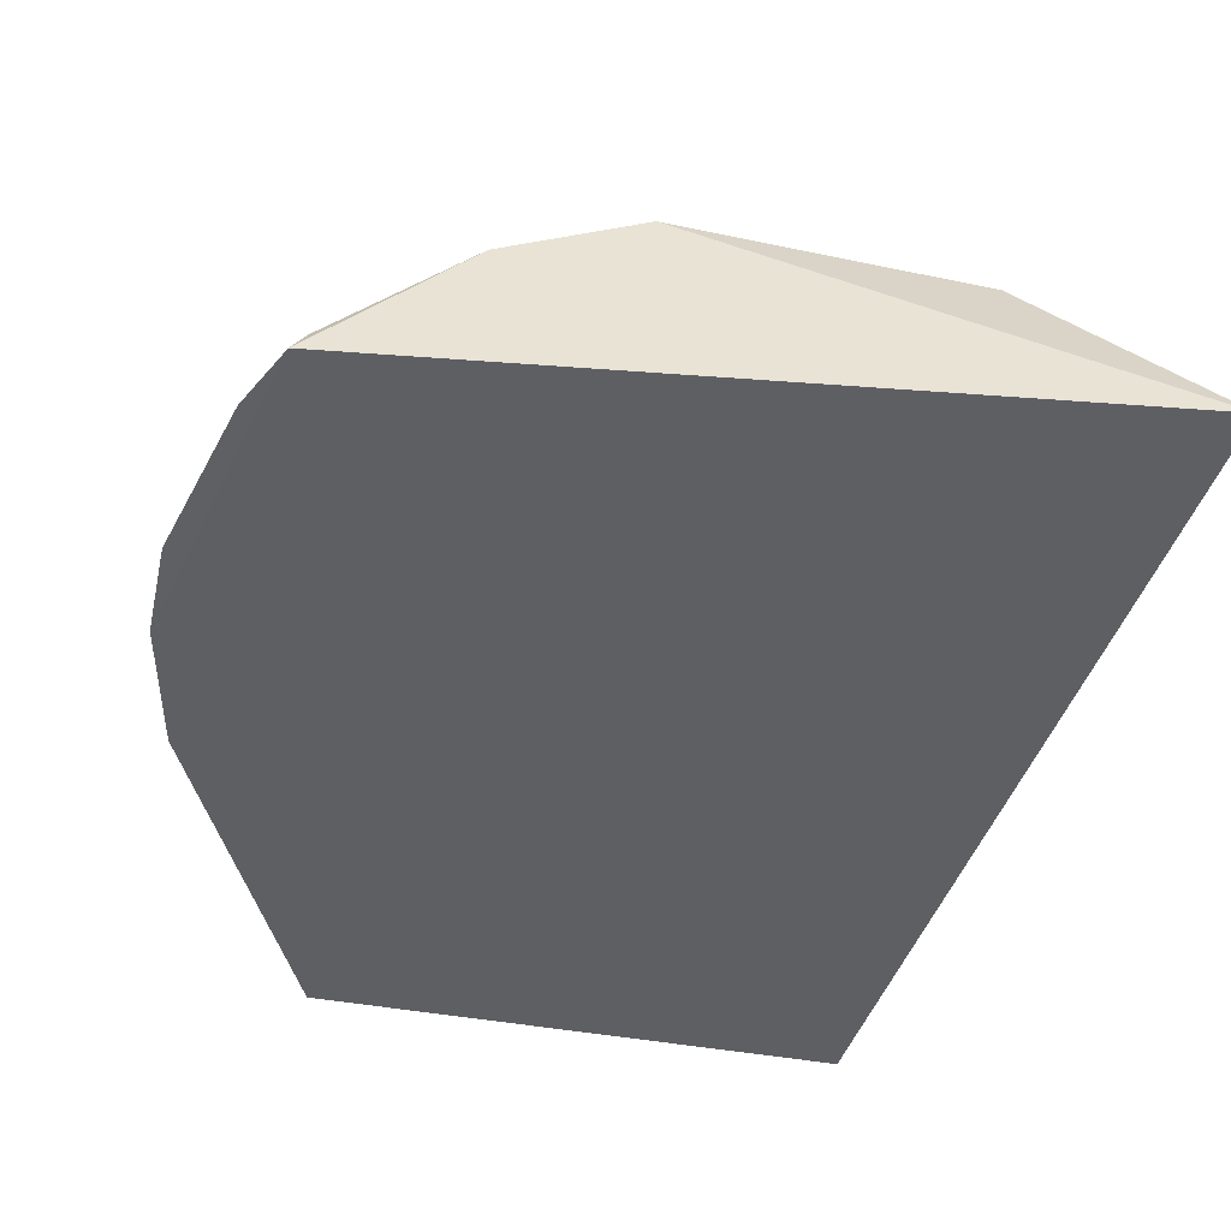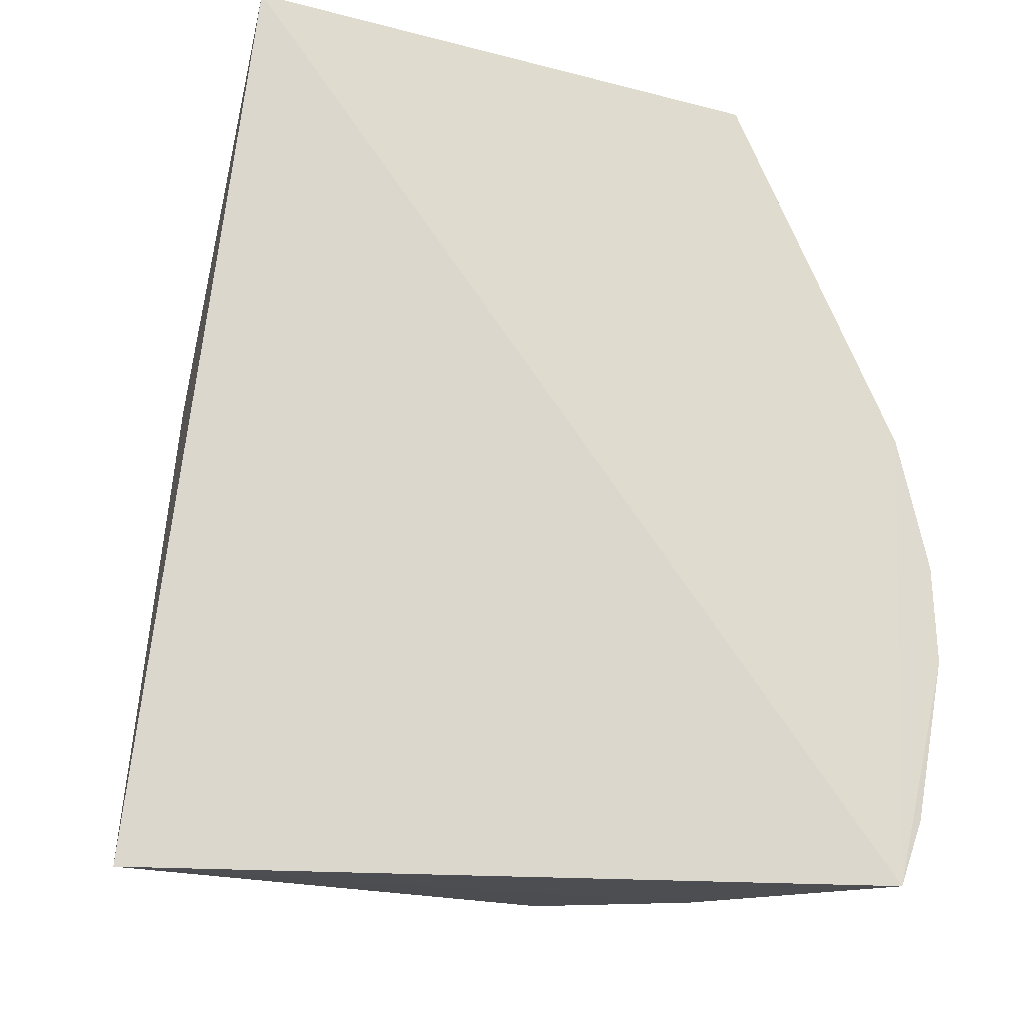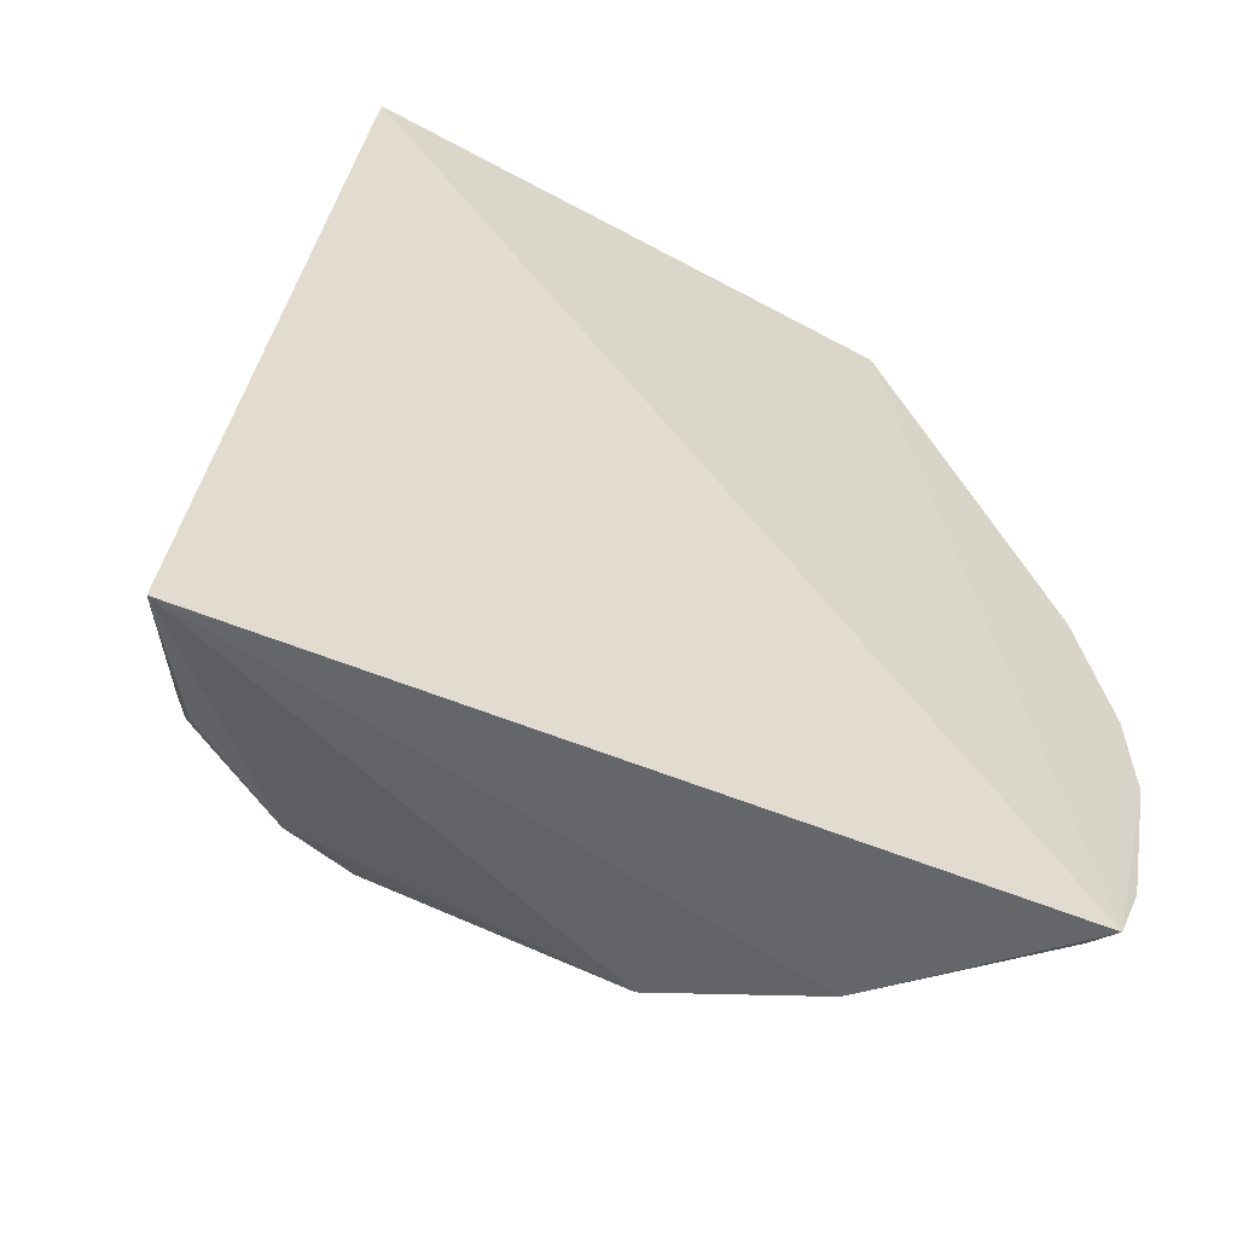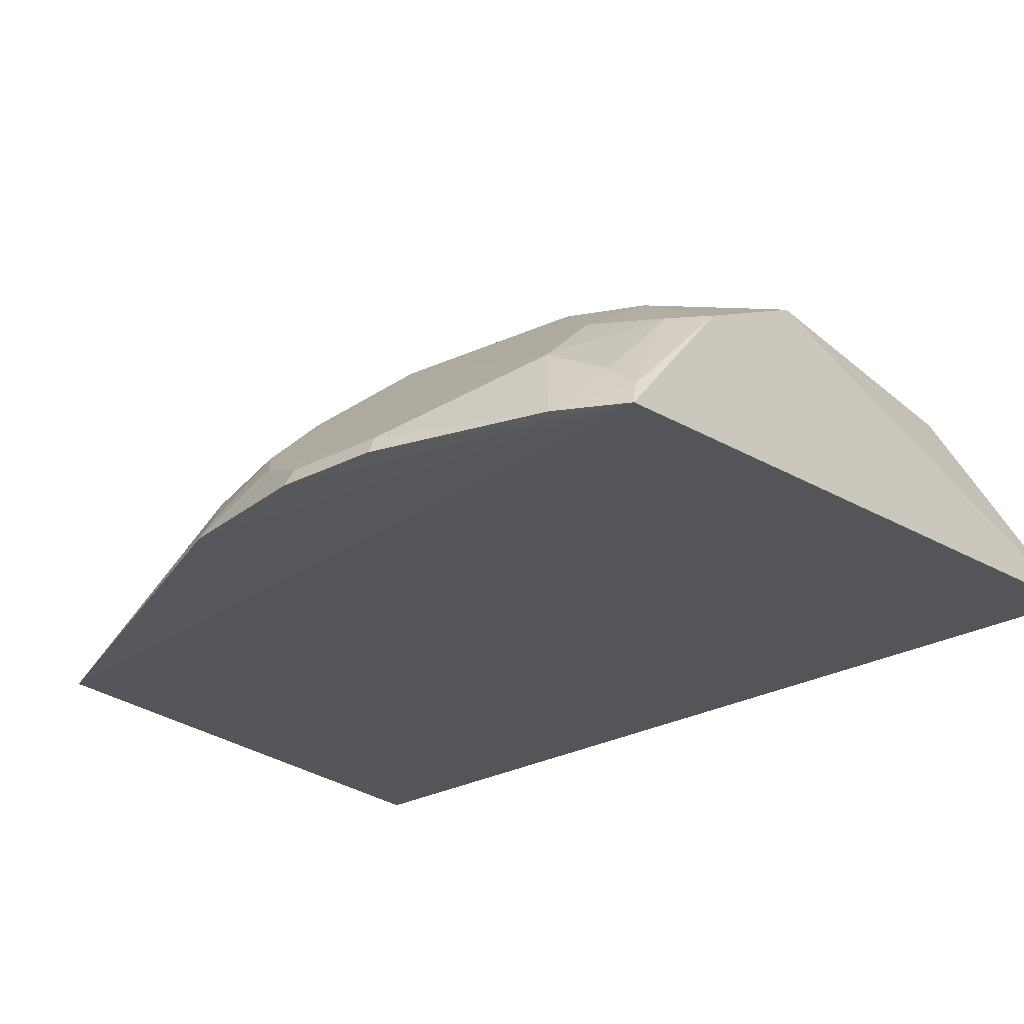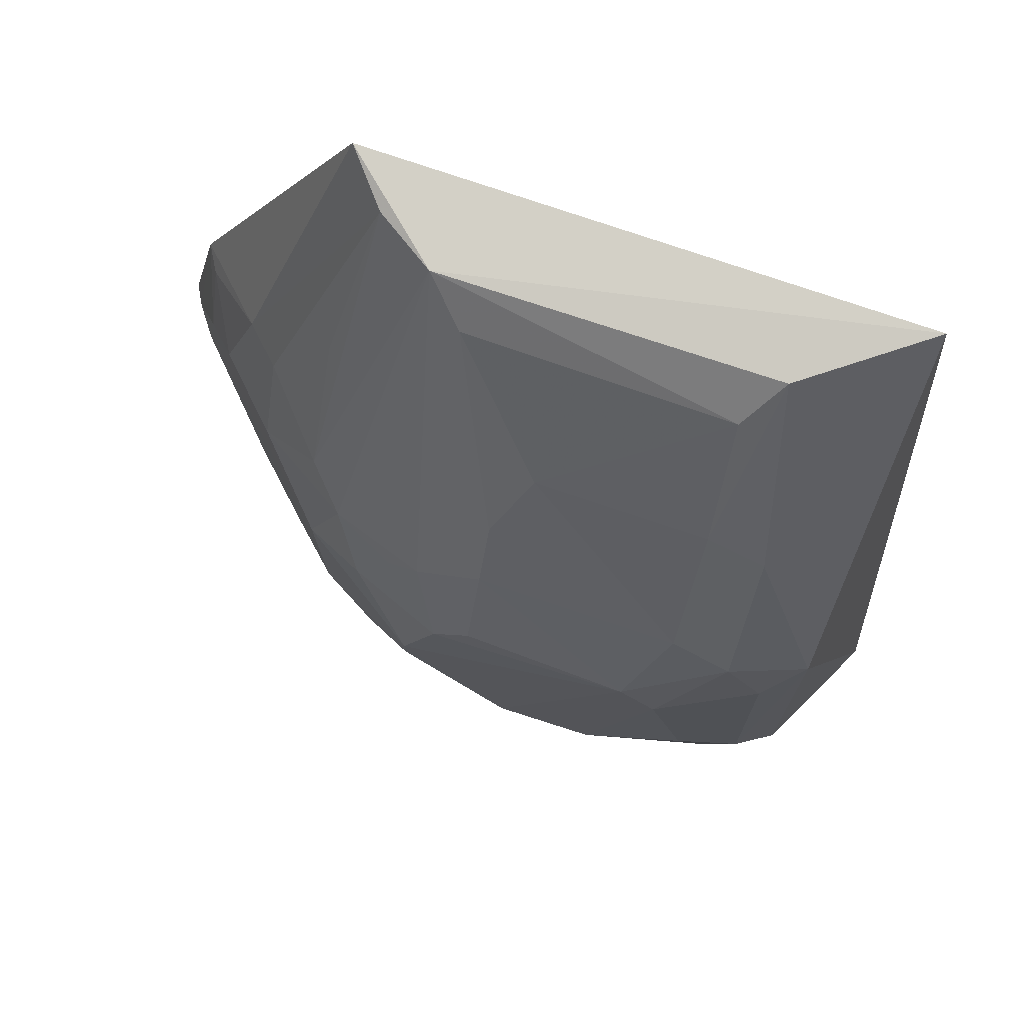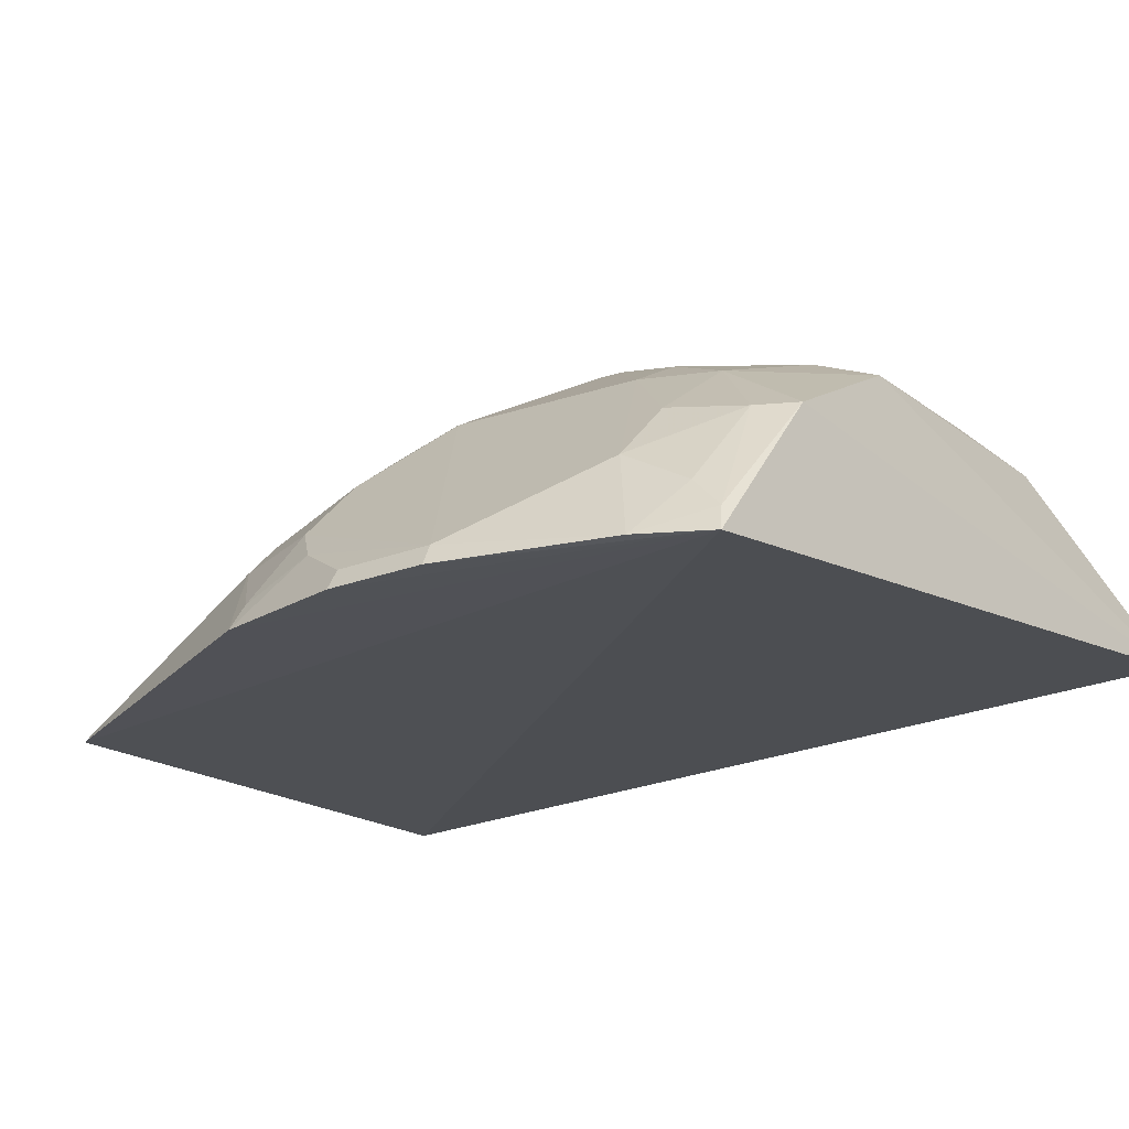
<metadata>
{"format":"obj","ext":"obj","renderer":"f3d","projection":"perspective","resolution":1024,"background":"white","views":[{"elev":-41.2,"azim":166.2,"up":"+Y"},{"elev":-25.1,"azim":-23.5,"up":"+Z"},{"elev":-60.2,"azim":-29.4,"up":"+Z"},{"elev":-26.0,"azim":127.6,"up":"+Y"},{"elev":74.5,"azim":-161.3,"up":"+Z"},{"elev":-19.0,"azim":125.7,"up":"+Y"}]}
</metadata>
<code>
v 0.1214 0.1053 0.003381
v 0.2098 0.1089 -0.2491
v 0.09188 0.217 -0.1794
v -0.03103 0.2341 -0.1631
v -0.1335 0.1343 -0.3725
v 0.06335 0.1552 -0.0167
v 0.1743 0.1474 -0.1639
v -0.1044 0.1066 0.002679
v 0.06377 0.2043 -0.3473
v 0.1186 0.1878 -0.1372
v 0.06261 0.2185 -0.1374
v 0.1957 0.1079 -0.1476
v 0.1179 0.2018 -0.2748
v 0.1825 0.1079 -0.3505
v 0.07908 0.142 -0.0005619
v -0.04386 0.156 -0.01849
v -0.1011 0.2034 -0.1491
v -0.07204 0.2177 -0.3027
v 0.0216 0.2336 -0.291
v 0.1187 0.2031 -0.1915
v 0.1606 0.1439 -0.123
v 0.06673 0.2336 -0.2211
v 0.02298 0.188 -0.0631
v 0.1034 0.203 -0.1493
v 0.2046 0.1168 -0.2069
v 0.209 0.1085 -0.2061
v 0.1211 0.1742 -0.3471
v 0.1737 0.1473 -0.3052
v 0.1036 0.126 -0.001049
v -0.05655 0.1407 -0.003105
v -0.07021 0.2175 -0.1376
v -0.06075 0.2031 -0.3467
v -0.1026 0.203 -0.3029
v 0.09222 0.2162 -0.2751
v -0.06078 0.2327 -0.2334
v 0.1468 0.1749 -0.1643
v 0.1896 0.1186 -0.1497
v 0.05197 0.2326 -0.179
v 0.03598 0.2171 -0.1219
v 0.07661 0.216 -0.1497
v 0.1943 0.1089 -0.3213
v 0.2052 0.1172 -0.2487
v 0.146 0.1738 -0.3047
v 0.1735 0.1319 -0.3338
v 0.1456 0.1585 -0.1225
v -0.04569 0.2171 -0.1219
v -0.06977 0.1866 -0.08064
v -0.03061 0.2168 -0.3334
v -0.1025 0.1798 -0.3489
v -0.1009 0.1904 -0.3337
v 0.06253 0.2164 -0.3185
v 0.1045 0.2028 -0.304
v 0.06678 0.2333 -0.2332
v -0.01969 0.233 -0.2909
v -0.04598 0.2339 -0.1782
v -0.08563 0.2163 -0.1639
v -0.08678 0.2177 -0.2754
v 0.1894 0.1322 -0.1791
v 0.03666 0.2318 -0.164
v 0.03625 0.2033 -0.09413
v 0.1767 0.1189 -0.3471
v 0.1342 0.1717 -0.3337
v 0.1182 0.157 -0.07946
v -0.04611 0.1873 -0.06626
f 14 8 5
f 14 1 8
f 14 12 1
f 15 8 1
f 15 11 6
f 16 15 6
f 17 5 8
f 21 1 12
f 22 19 4
f 22 3 20
f 23 16 6
f 24 20 3
f 24 15 10
f 24 11 15
f 26 14 2
f 26 12 14
f 26 25 12
f 26 2 25
f 27 14 5
f 27 5 9
f 28 13 20
f 29 15 1
f 29 10 15
f 29 1 21
f 30 8 15
f 30 15 16
f 32 9 5
f 33 5 17
f 36 7 20
f 36 21 7
f 36 24 10
f 36 20 24
f 37 21 12
f 37 7 21
f 38 3 22
f 38 22 4
f 40 24 3
f 40 11 24
f 40 38 11
f 40 3 38
f 41 2 14
f 42 25 2
f 42 41 28
f 42 2 41
f 42 28 20
f 42 20 7
f 43 13 28
f 44 28 41
f 45 29 21
f 45 36 10
f 45 21 36
f 46 4 31
f 46 39 4
f 46 23 39
f 47 8 30
f 47 31 17
f 47 17 8
f 48 19 9
f 48 9 32
f 48 32 18
f 49 32 5
f 50 33 18
f 50 18 32
f 50 32 49
f 50 49 5
f 50 5 33
f 51 9 19
f 52 34 13
f 52 51 34
f 52 27 9
f 52 9 51
f 52 13 43
f 53 13 34
f 53 22 20
f 53 20 13
f 53 19 22
f 53 51 19
f 53 34 51
f 54 18 35
f 54 48 18
f 54 19 48
f 55 31 4
f 55 54 35
f 55 4 19
f 55 19 54
f 56 17 31
f 56 55 35
f 56 31 55
f 57 35 18
f 57 18 33
f 57 56 35
f 57 33 17
f 57 17 56
f 58 7 37
f 58 42 7
f 58 25 42
f 58 37 12
f 58 12 25
f 59 38 4
f 59 4 39
f 59 39 11
f 59 11 38
f 60 39 23
f 60 23 6
f 60 6 11
f 60 11 39
f 61 14 27
f 61 44 41
f 61 41 14
f 62 43 28
f 62 28 44
f 62 52 43
f 62 27 52
f 62 61 27
f 62 44 61
f 63 45 10
f 63 10 29
f 63 29 45
f 64 16 23
f 64 23 46
f 64 46 31
f 64 31 47
f 64 47 30
f 64 30 16

</code>
